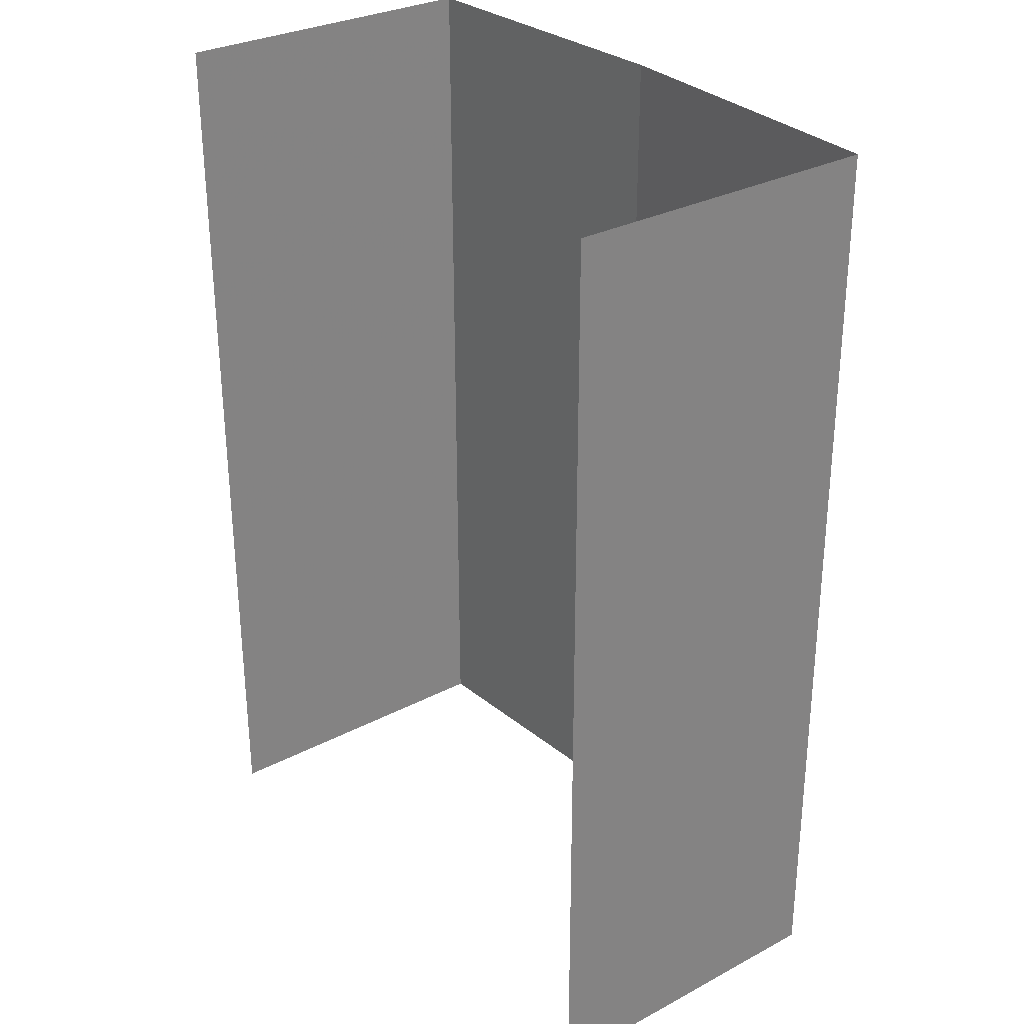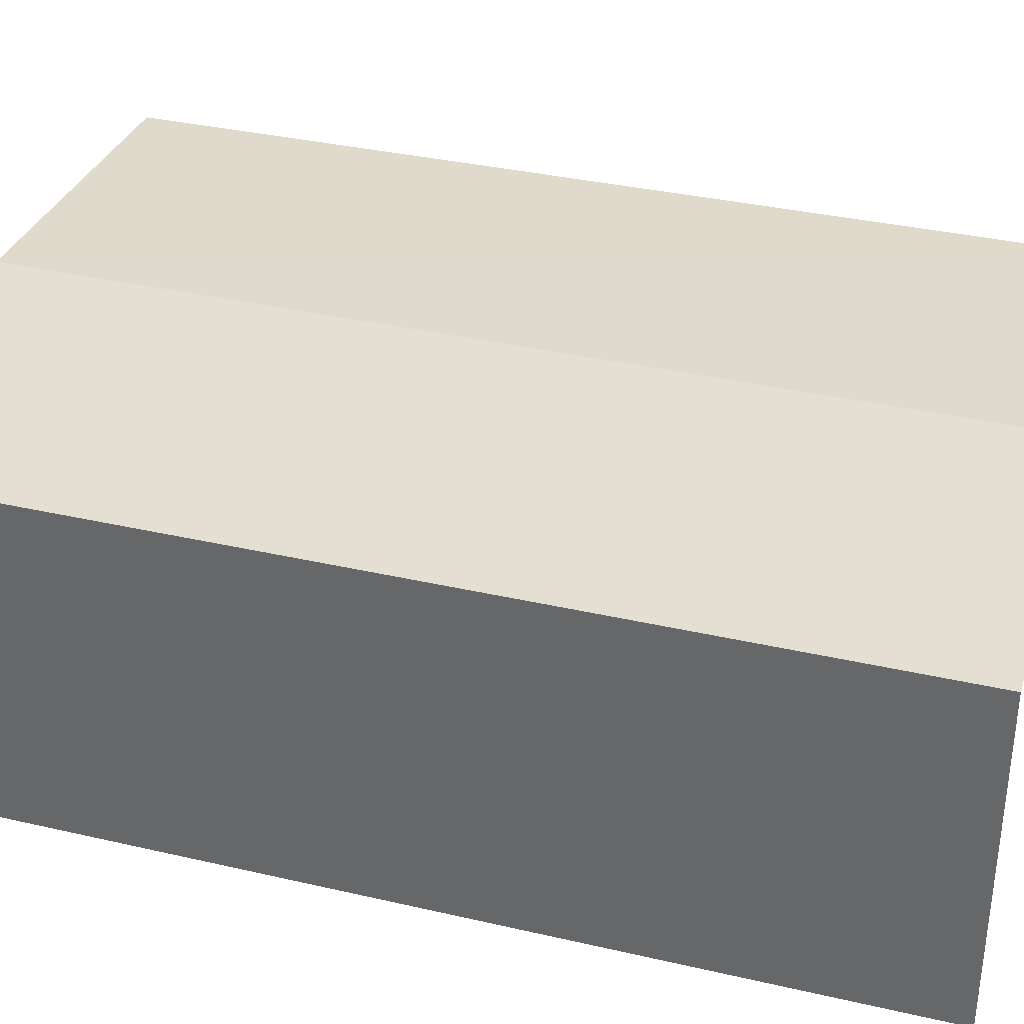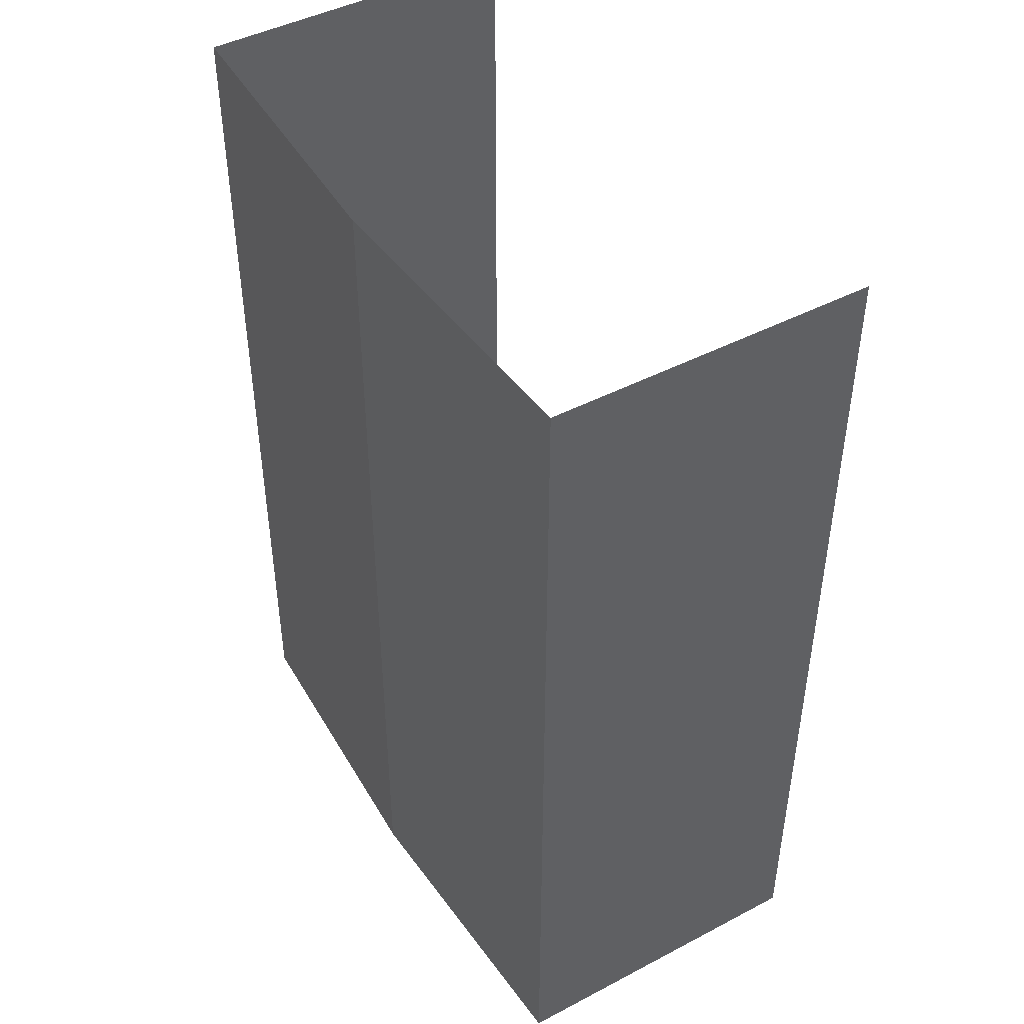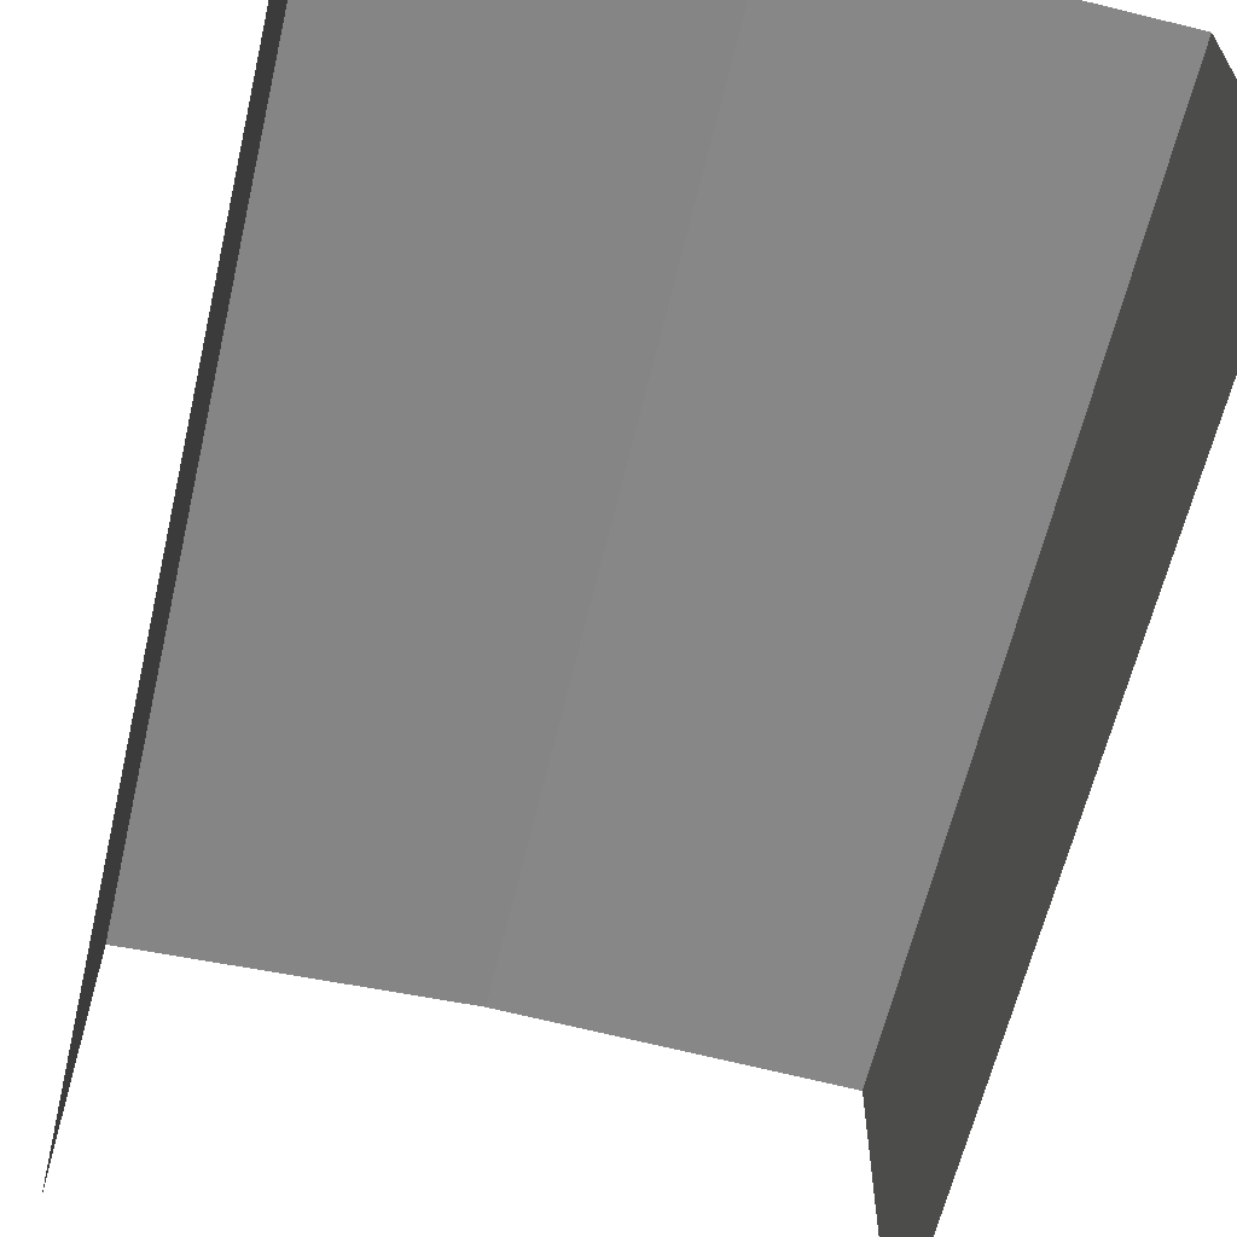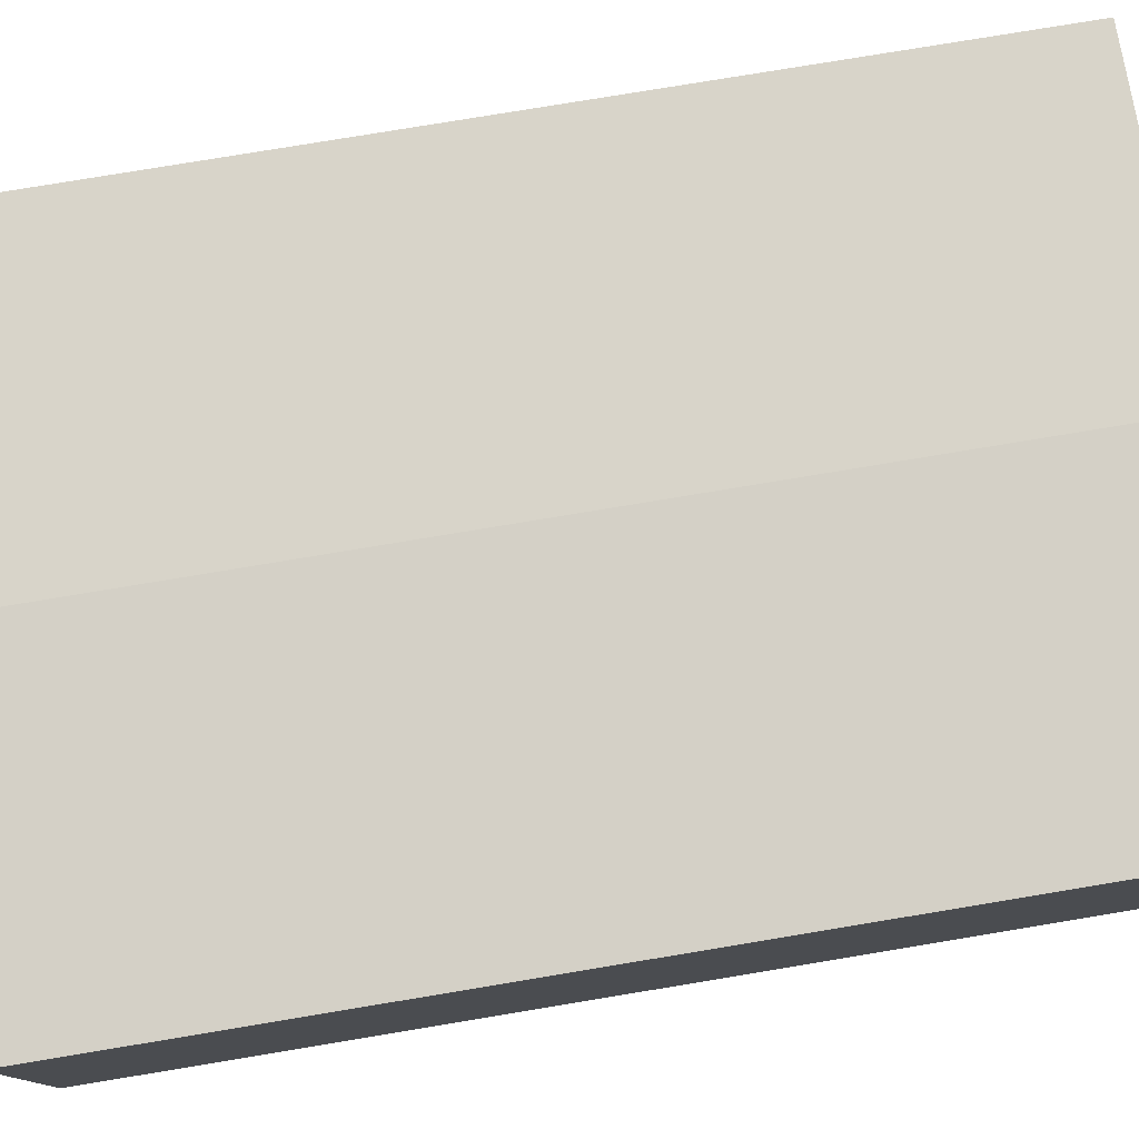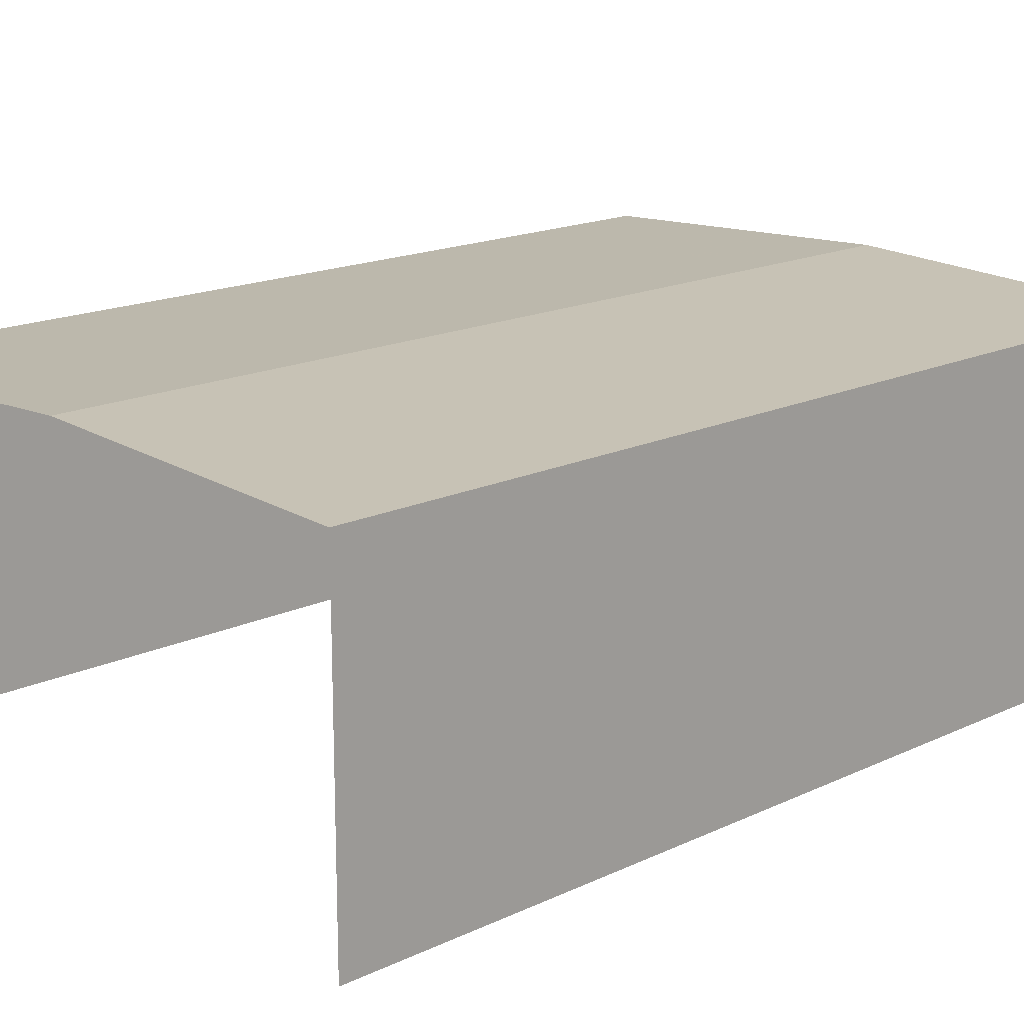
<metadata>
{"format":"obj","ext":"obj","renderer":"f3d","projection":"perspective","resolution":1024,"background":"white","views":[{"elev":30.0,"azim":-127.6,"up":"+Y"},{"elev":34.9,"azim":107.0,"up":"+Z"},{"elev":45.2,"azim":58.8,"up":"+Y"},{"elev":-62.2,"azim":166.6,"up":"+Z"},{"elev":77.9,"azim":-99.6,"up":"+Z"},{"elev":16.8,"azim":46.2,"up":"+Z"}]}
</metadata>
<code>
v -2.25e+05 -1.263e+05 18.83
v -2.25e+05 -1.264e+05 18.83
v -2.25e+05 -1.264e+05 18.83
v -2.25e+05 -1.263e+05 18.83
v -2.25e+05 -1.264e+05 25.26
v -2.25e+05 -1.263e+05 25.26
v -2.25e+05 -1.263e+05 25.55
v -2.25e+05 -1.264e+05 25.55
v -2.25e+05 -1.263e+05 25.26
v -2.25e+05 -1.264e+05 25.26
f 1 2 3
f 4 1 3
f 6 1 7
f 1 4 7
f 4 9 7
f 10 3 8
f 3 2 8
f 2 5 8
f 5 6 7
f 8 5 7
f 9 10 8
f 7 9 8
f 5 2 1
f 6 5 1
f 9 4 3
f 10 9 3

</code>
